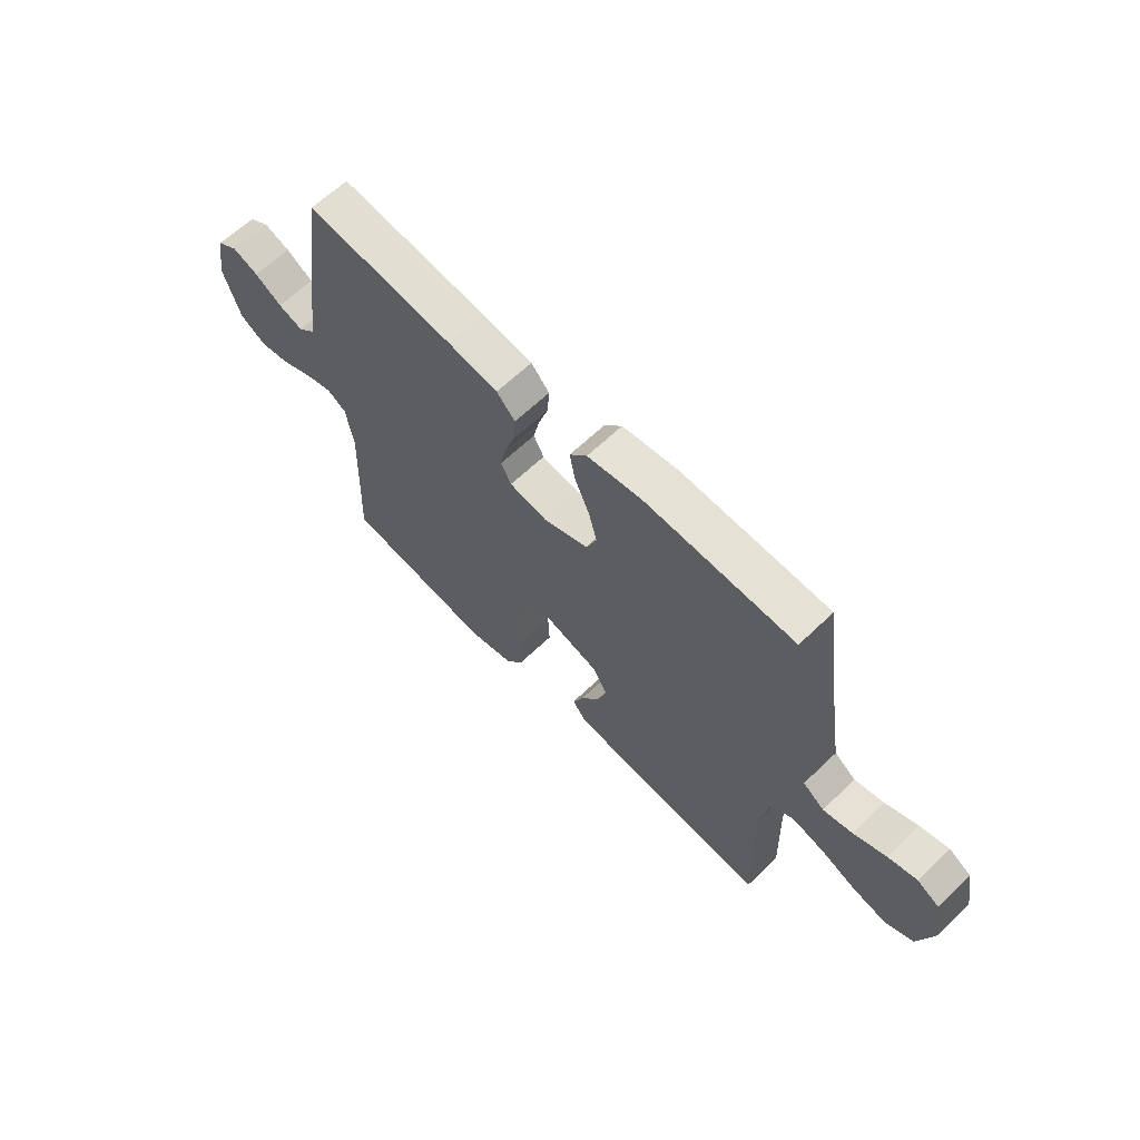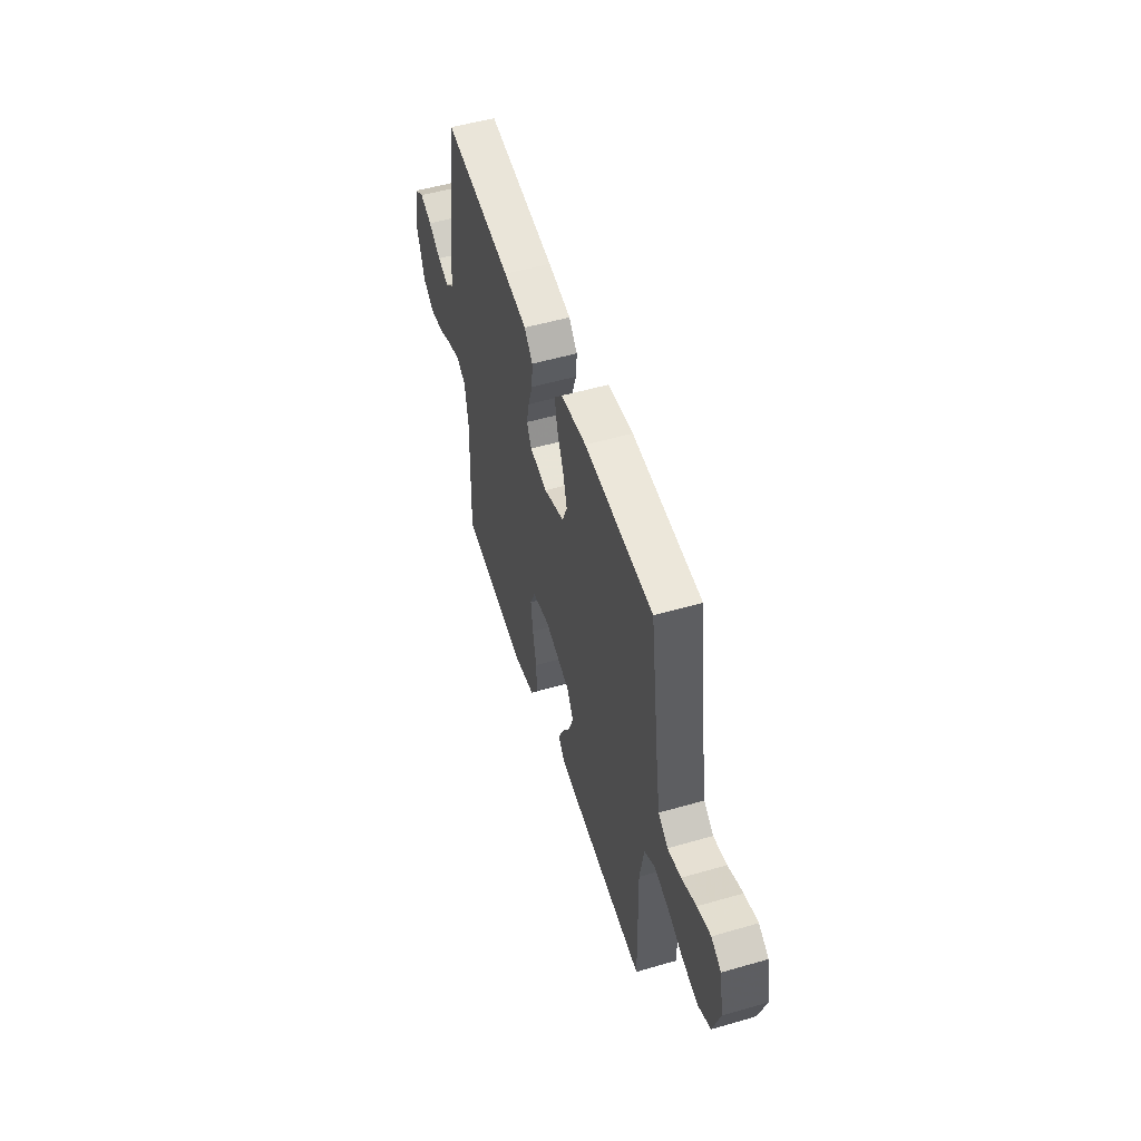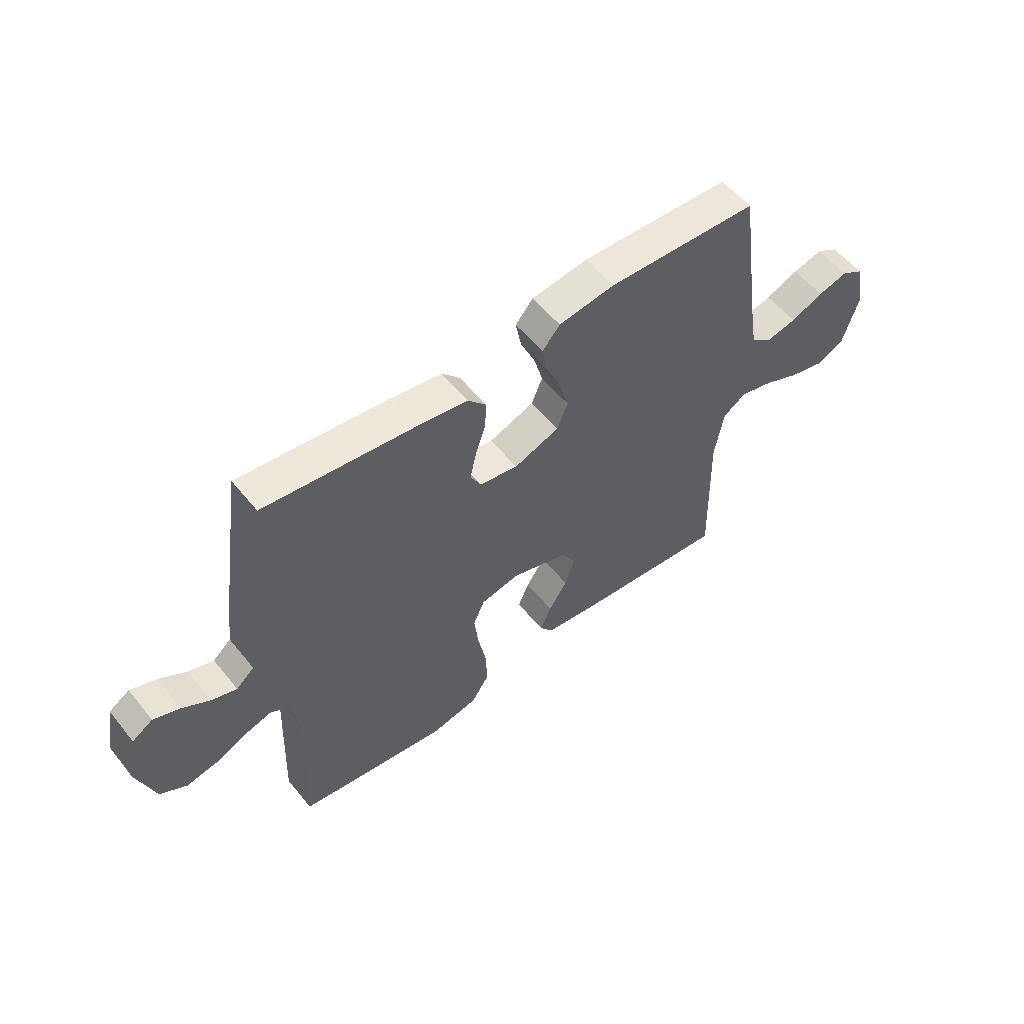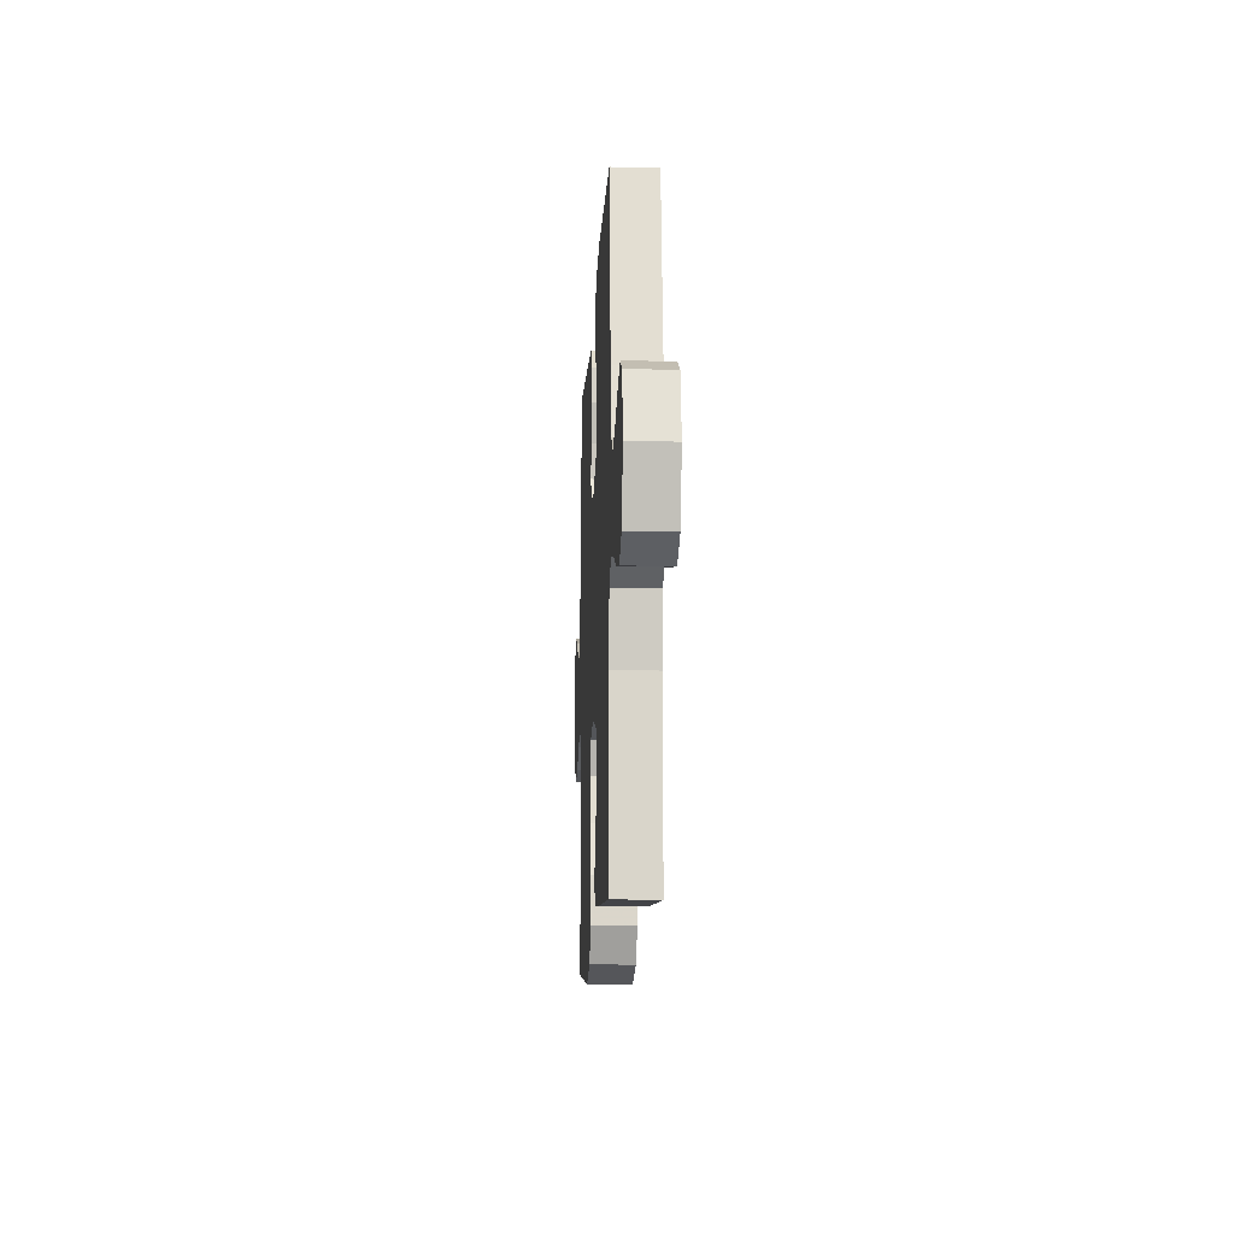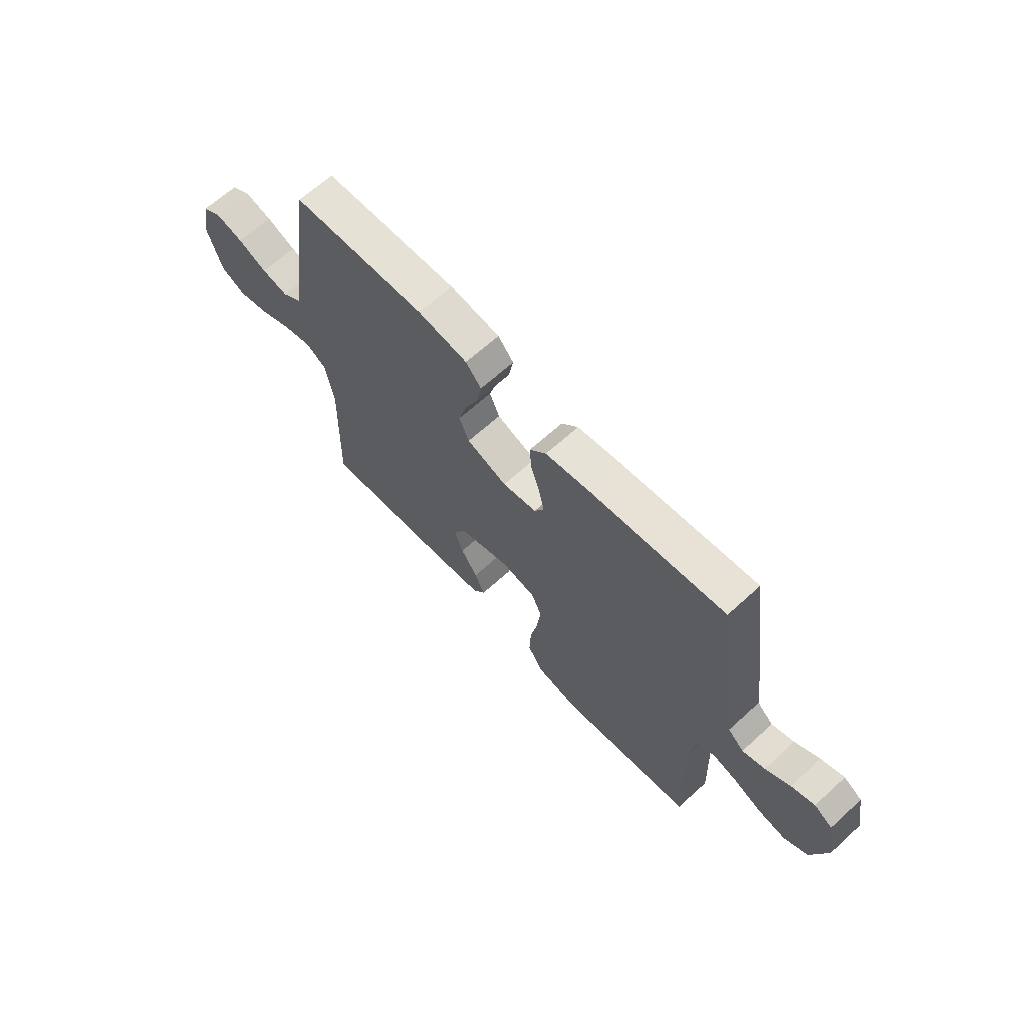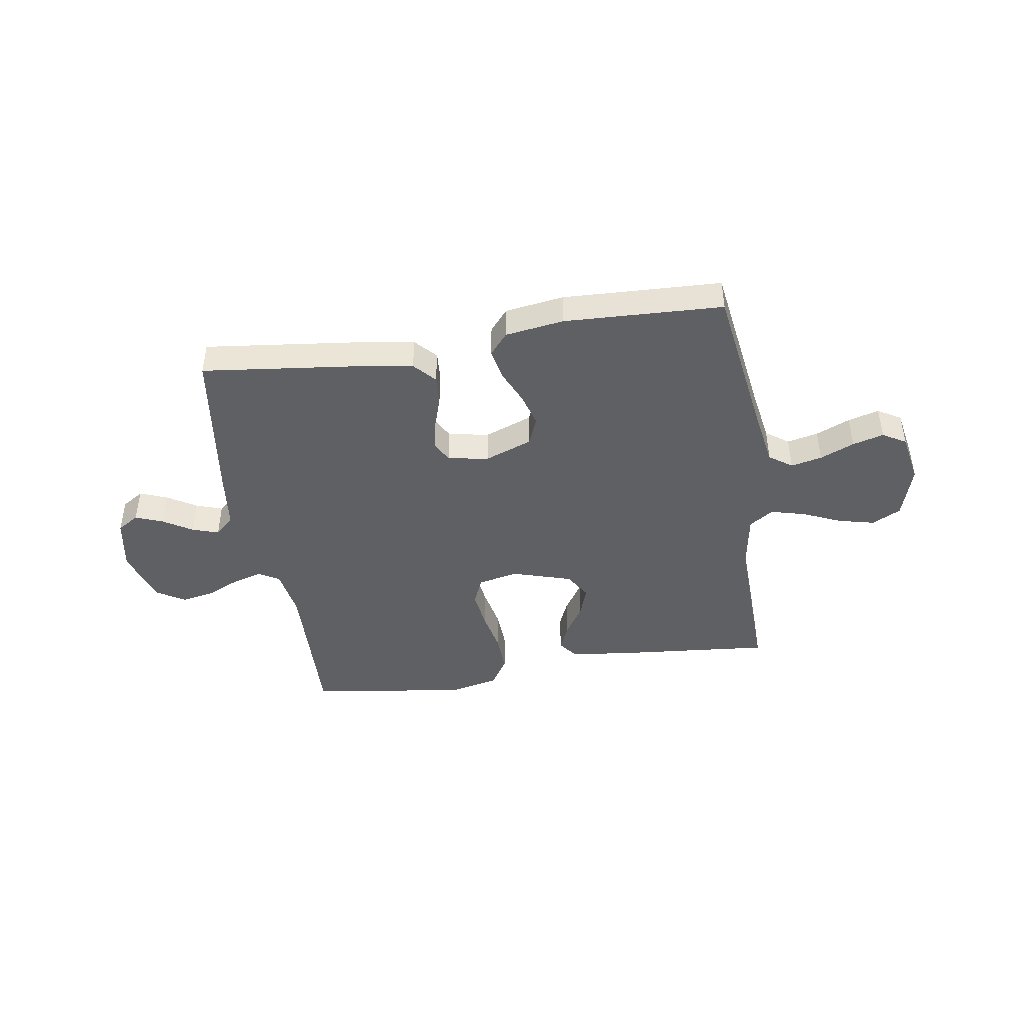
<metadata>
{"format":"obj","ext":"obj","renderer":"f3d","projection":"perspective","resolution":1024,"background":"white","views":[{"elev":63.5,"azim":45.9,"up":"+Z"},{"elev":52.5,"azim":72.7,"up":"+Z"},{"elev":55.7,"azim":-38.3,"up":"+Z"},{"elev":-13.5,"azim":87.1,"up":"+Z"},{"elev":65.4,"azim":-132.5,"up":"+Z"},{"elev":-43.9,"azim":9.1,"up":"+Y"}]}
</metadata>
<code>
v 0.5 0.07 -0.5
v 0.2 0.07 -0.472
v 0.091 0.07 -0.458
v 0.064 0.07 -0.422
v 0.086 0.07 -0.371
v 0.123 0.07 -0.313
v 0.143 0.07 -0.255
v 0.113 0.07 -0.204
v 0 0.07 -0.169
v -0.076 0.07 -0.185
v -0.099 0.07 -0.237
v -0.09 0.07 -0.311
v -0.074 0.07 -0.392
v -0.071 0.07 -0.467
v -0.106 0.07 -0.522
v -0.2 0.07 -0.543
v -0.5 0.07 -0.5
v -0.489 0.07 -0.2
v -0.504 0.07 -0.106
v -0.543 0.07 -0.082
v -0.598 0.07 -0.098
v -0.661 0.07 -0.127
v -0.723 0.07 -0.139
v -0.776 0.07 -0.107
v -0.811 0.07 0
v -0.792 0.07 0.102
v -0.751 0.07 0.128
v -0.699 0.07 0.108
v -0.644 0.07 0.074
v -0.594 0.07 0.057
v -0.558 0.07 0.089
v -0.544 0.07 0.2
v -0.5 0.07 0.5
v -0.2 0.07 0.464
v -0.099 0.07 0.448
v -0.062 0.07 0.407
v -0.066 0.07 0.351
v -0.086 0.07 0.29
v -0.098 0.07 0.235
v -0.077 0.07 0.195
v 0 0.07 0.181
v 0.09 0.07 0.215
v 0.112 0.07 0.268
v 0.094 0.07 0.332
v 0.065 0.07 0.398
v 0.054 0.07 0.456
v 0.089 0.07 0.497
v 0.2 0.07 0.513
v 0.5 0.07 0.5
v 0.543 0.07 0.2
v 0.56 0.07 0.096
v 0.603 0.07 0.065
v 0.662 0.07 0.078
v 0.727 0.07 0.106
v 0.786 0.07 0.122
v 0.83 0.07 0.096
v 0.848 0.07 0
v 0.817 0.07 -0.102
v 0.762 0.07 -0.13
v 0.693 0.07 -0.113
v 0.621 0.07 -0.081
v 0.556 0.07 -0.064
v 0.51 0.07 -0.094
v 0.492 0.07 -0.2
v 0.5 0 -0.5
v 0.2 0 -0.472
v 0.091 0 -0.458
v 0.064 0 -0.422
v 0.086 0 -0.371
v 0.123 0 -0.313
v 0.143 0 -0.255
v 0.113 0 -0.204
v 0 0 -0.169
v -0.076 0 -0.185
v -0.099 0 -0.237
v -0.09 0 -0.311
v -0.074 0 -0.392
v -0.071 0 -0.467
v -0.106 0 -0.522
v -0.2 0 -0.543
v -0.5 0 -0.5
v -0.489 0 -0.2
v -0.504 0 -0.106
v -0.543 0 -0.082
v -0.598 0 -0.098
v -0.661 0 -0.127
v -0.723 0 -0.139
v -0.776 0 -0.107
v -0.811 0 0
v -0.792 0 0.102
v -0.751 0 0.128
v -0.699 0 0.108
v -0.644 0 0.074
v -0.594 0 0.057
v -0.558 0 0.089
v -0.544 0 0.2
v -0.5 0 0.5
v -0.2 0 0.464
v -0.099 0 0.448
v -0.062 0 0.407
v -0.066 0 0.351
v -0.086 0 0.29
v -0.098 0 0.235
v -0.077 0 0.195
v 0 0 0.181
v 0.09 0 0.215
v 0.112 0 0.268
v 0.094 0 0.332
v 0.065 0 0.398
v 0.054 0 0.456
v 0.089 0 0.497
v 0.2 0 0.513
v 0.5 0 0.5
v 0.543 0 0.2
v 0.56 0 0.096
v 0.603 0 0.065
v 0.662 0 0.078
v 0.727 0 0.106
v 0.786 0 0.122
v 0.83 0 0.096
v 0.848 0 0
v 0.817 0 -0.102
v 0.762 0 -0.13
v 0.693 0 -0.113
v 0.621 0 -0.081
v 0.556 0 -0.064
v 0.51 0 -0.094
v 0.492 0 -0.2
f 59 60 61
f 58 59 61
f 57 58 61
f 56 57 61
f 55 56 61
f 54 55 61
f 53 54 61
f 52 53 61 62
f 51 52 62 63
f 48 49 50
f 47 48 50
f 46 47 50
f 45 46 50
f 44 45 50
f 50 51 63
f 44 50 63
f 43 44 63
f 36 37 38
f 35 36 38
f 34 35 38
f 33 34 38
f 32 33 38
f 31 32 38
f 30 31 38 39
f 27 28 29
f 26 27 29
f 25 26 29
f 24 25 29
f 23 24 29
f 22 23 29
f 21 22 29
f 20 21 29 30
f 30 39 40
f 20 30 40
f 19 20 40
f 16 17 18
f 15 16 18
f 14 15 18
f 13 14 18
f 12 13 18
f 11 12 18 19
f 4 5 6
f 3 4 6
f 2 3 6
f 1 2 6
f 64 1 6
f 64 6 7
f 64 7 8
f 63 64 8
f 43 63 8
f 42 43 8
f 41 42 8 9
f 19 40 41
f 11 19 41
f 10 11 41
f 9 10 41
f 125 124 123
f 125 123 122
f 125 122 121
f 125 121 120
f 125 120 119
f 125 119 118
f 125 118 117
f 126 125 117 116
f 127 126 116 115
f 114 113 112
f 114 112 111
f 114 111 110
f 114 110 109
f 114 109 108
f 127 115 114
f 127 114 108
f 127 108 107
f 102 101 100
f 102 100 99
f 102 99 98
f 102 98 97
f 102 97 96
f 102 96 95
f 103 102 95 94
f 93 92 91
f 93 91 90
f 93 90 89
f 93 89 88
f 93 88 87
f 93 87 86
f 93 86 85
f 94 93 85 84
f 104 103 94
f 104 94 84
f 104 84 83
f 82 81 80
f 82 80 79
f 82 79 78
f 82 78 77
f 82 77 76
f 83 82 76 75
f 70 69 68
f 70 68 67
f 70 67 66
f 70 66 65
f 70 65 128
f 71 70 128
f 72 71 128
f 72 128 127
f 72 127 107
f 72 107 106
f 73 72 106 105
f 105 104 83
f 105 83 75
f 105 75 74
f 105 74 73
f 1 65 66 2
f 2 66 67 3
f 3 67 68 4
f 4 68 69 5
f 5 69 70 6
f 6 70 71 7
f 7 71 72 8
f 8 72 73 9
f 9 73 74 10
f 10 74 75 11
f 11 75 76 12
f 12 76 77 13
f 13 77 78 14
f 14 78 79 15
f 15 79 80 16
f 16 80 81 17
f 17 81 82 18
f 18 82 83 19
f 19 83 84 20
f 20 84 85 21
f 21 85 86 22
f 22 86 87 23
f 23 87 88 24
f 24 88 89 25
f 25 89 90 26
f 26 90 91 27
f 27 91 92 28
f 28 92 93 29
f 29 93 94 30
f 30 94 95 31
f 31 95 96 32
f 32 96 97 33
f 33 97 98 34
f 34 98 99 35
f 35 99 100 36
f 36 100 101 37
f 37 101 102 38
f 38 102 103 39
f 39 103 104 40
f 40 104 105 41
f 41 105 106 42
f 42 106 107 43
f 43 107 108 44
f 44 108 109 45
f 45 109 110 46
f 46 110 111 47
f 47 111 112 48
f 48 112 113 49
f 49 113 114 50
f 50 114 115 51
f 51 115 116 52
f 52 116 117 53
f 53 117 118 54
f 54 118 119 55
f 55 119 120 56
f 56 120 121 57
f 57 121 122 58
f 58 122 123 59
f 59 123 124 60
f 60 124 125 61
f 61 125 126 62
f 62 126 127 63
f 63 127 128 64
f 64 128 65 1

</code>
